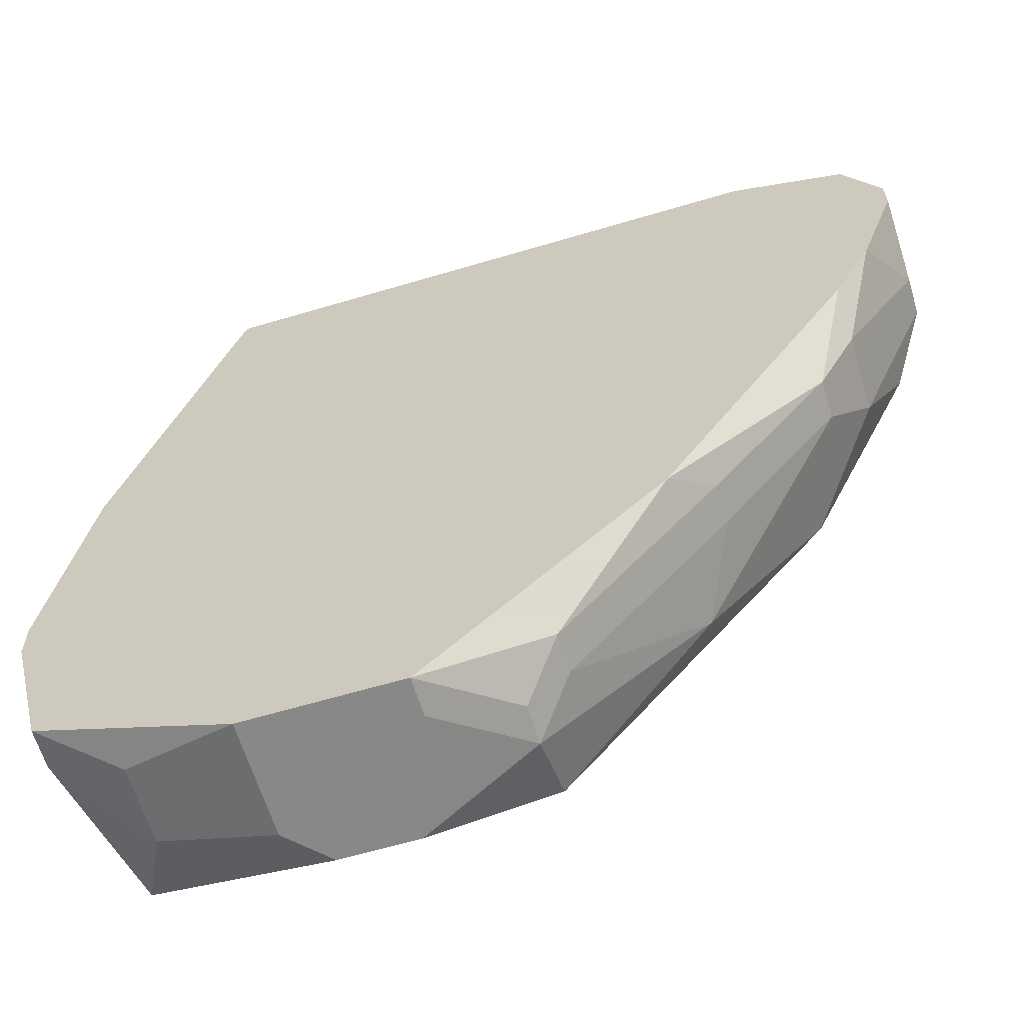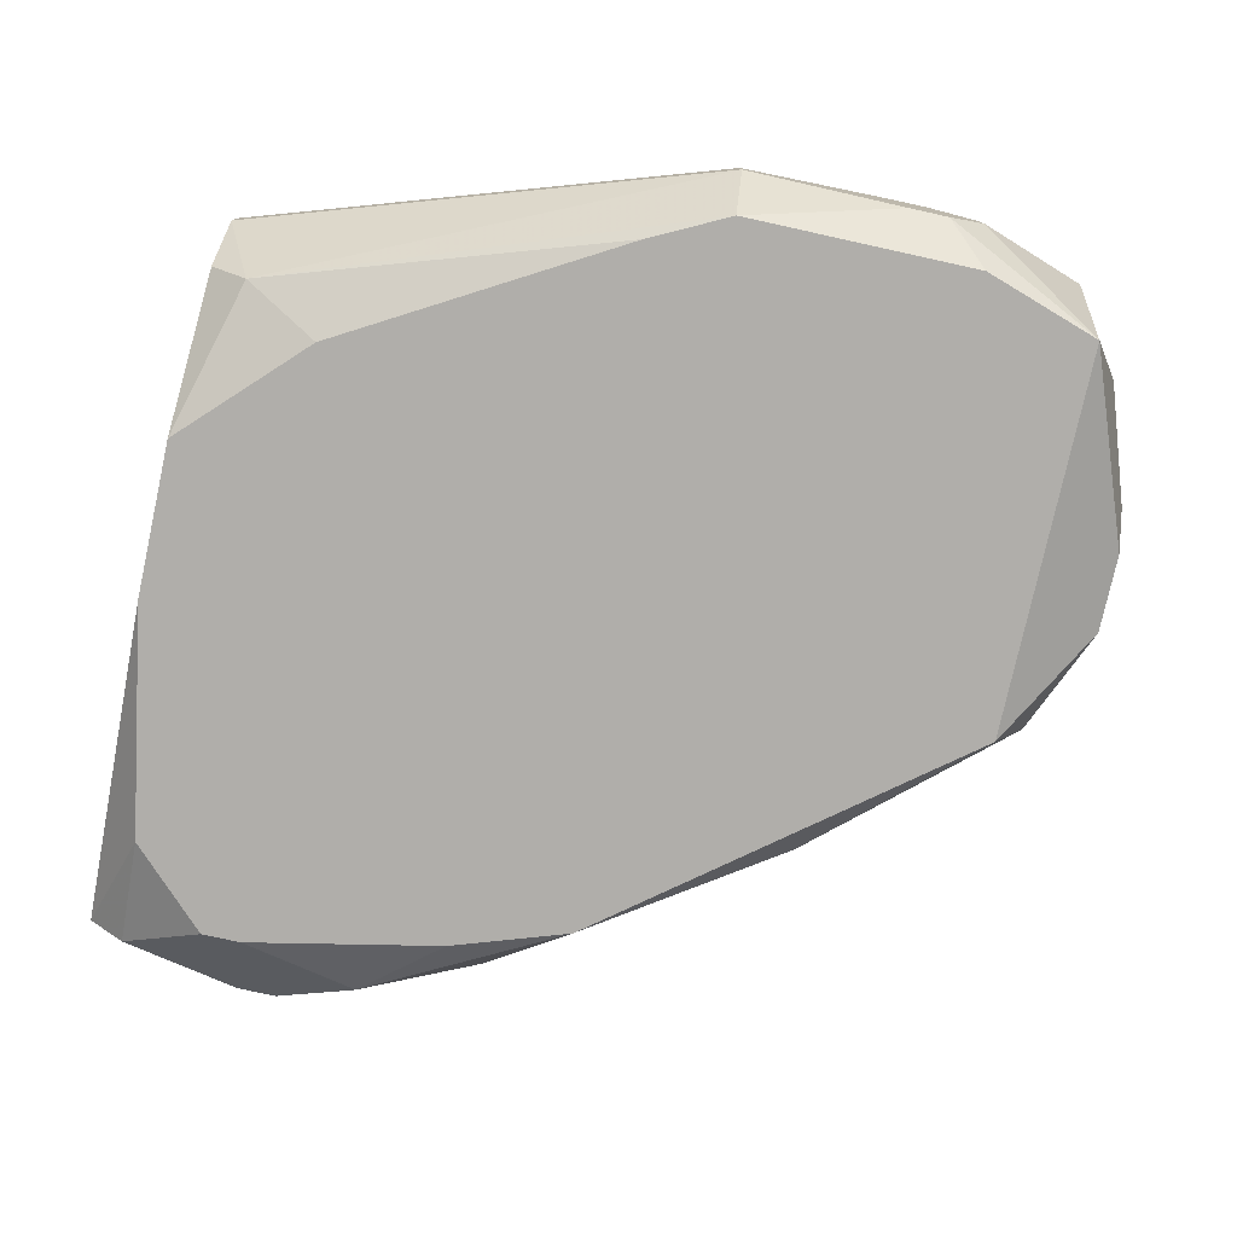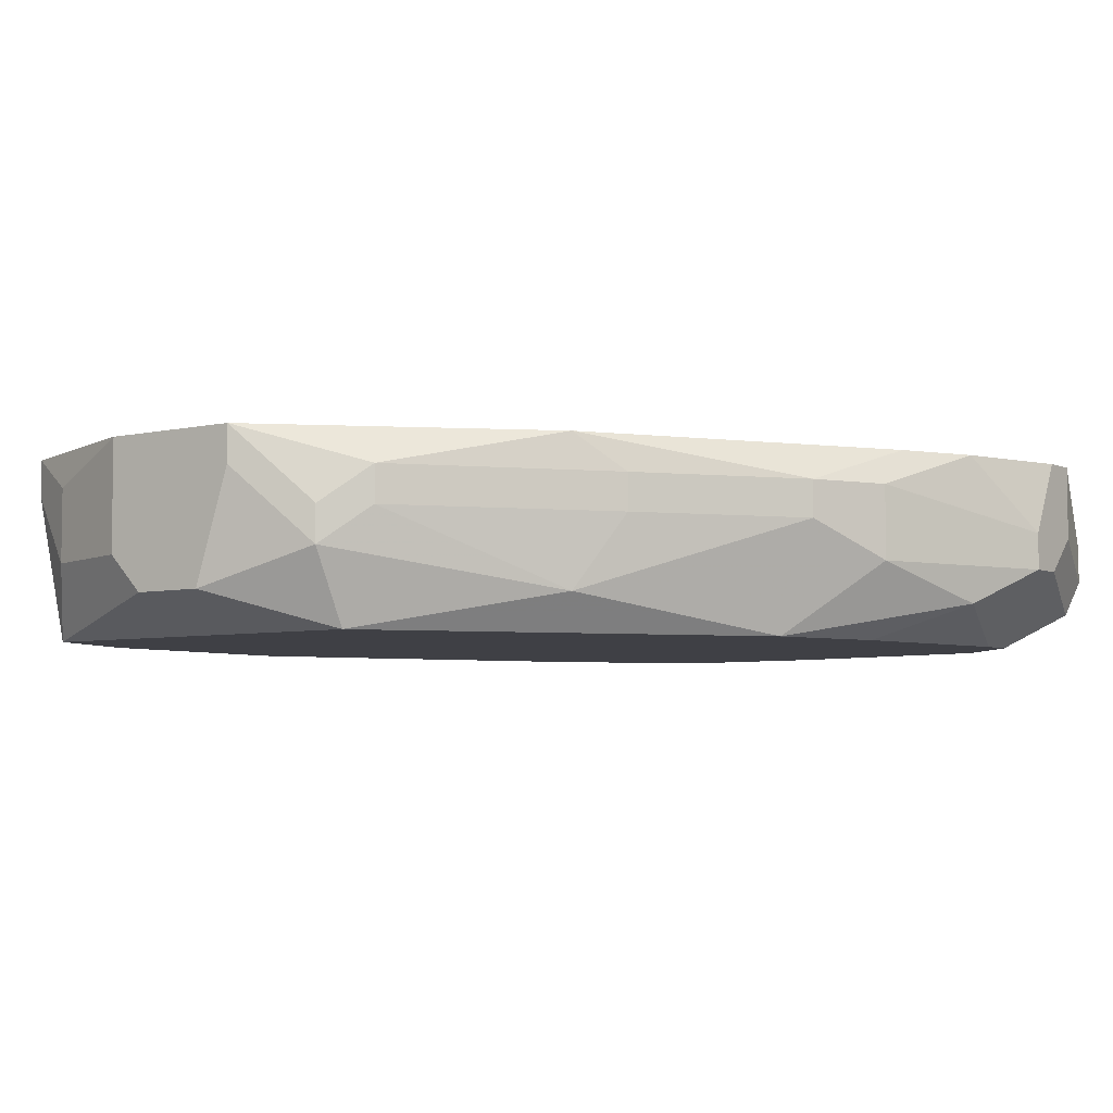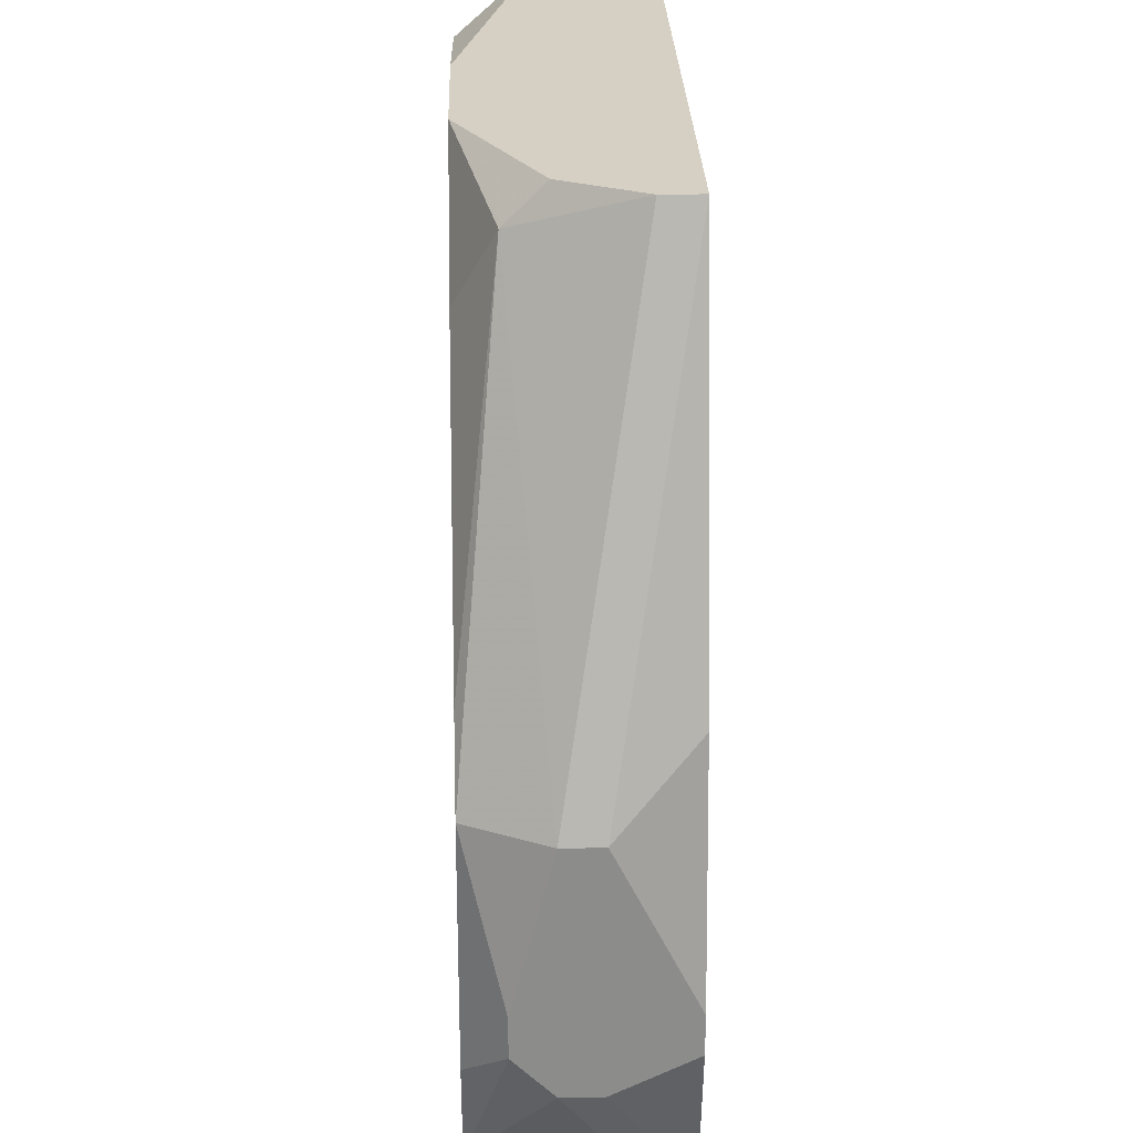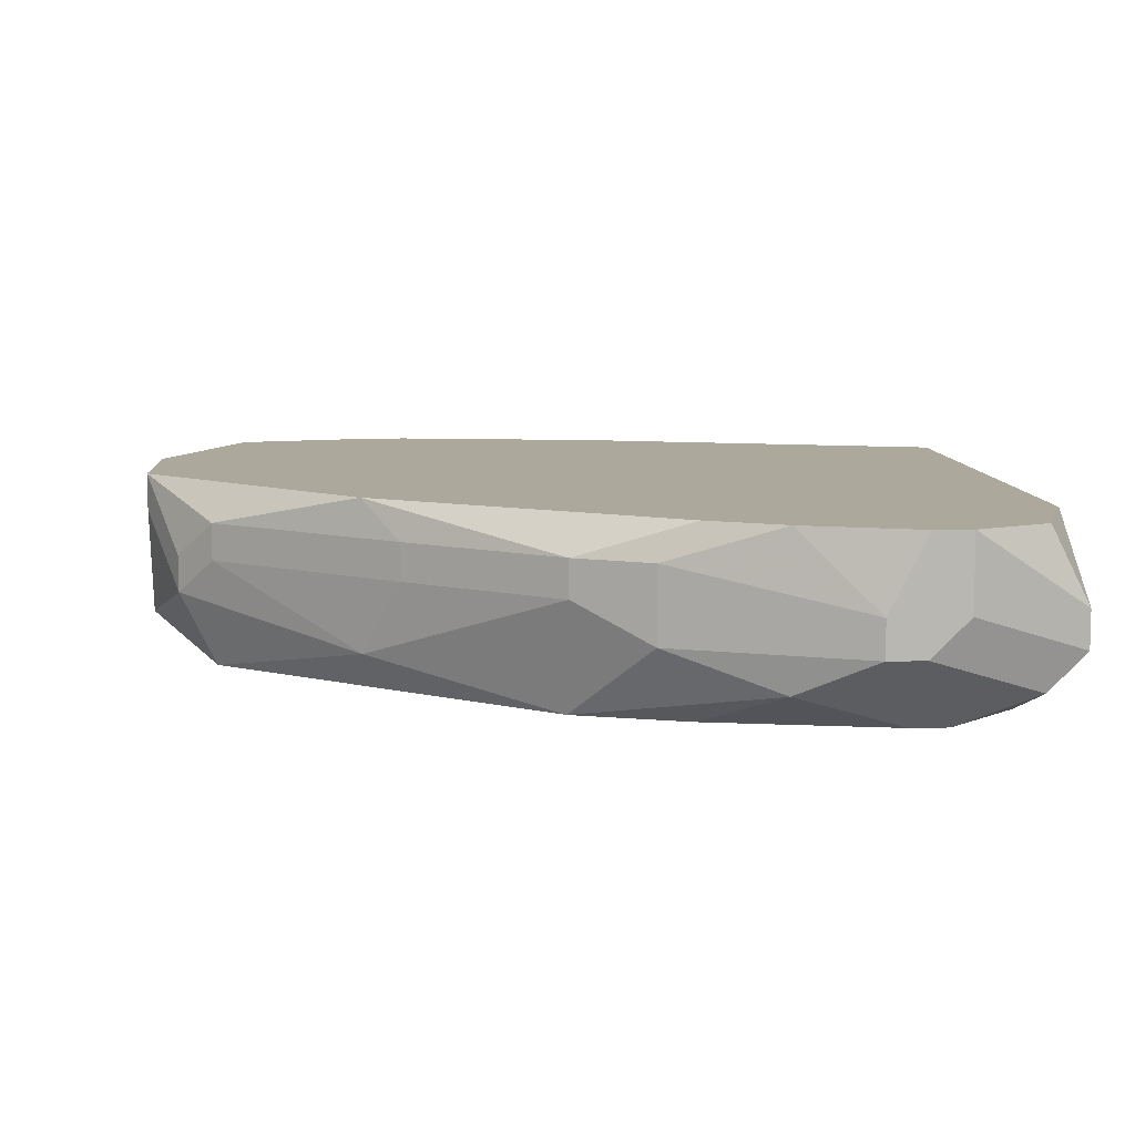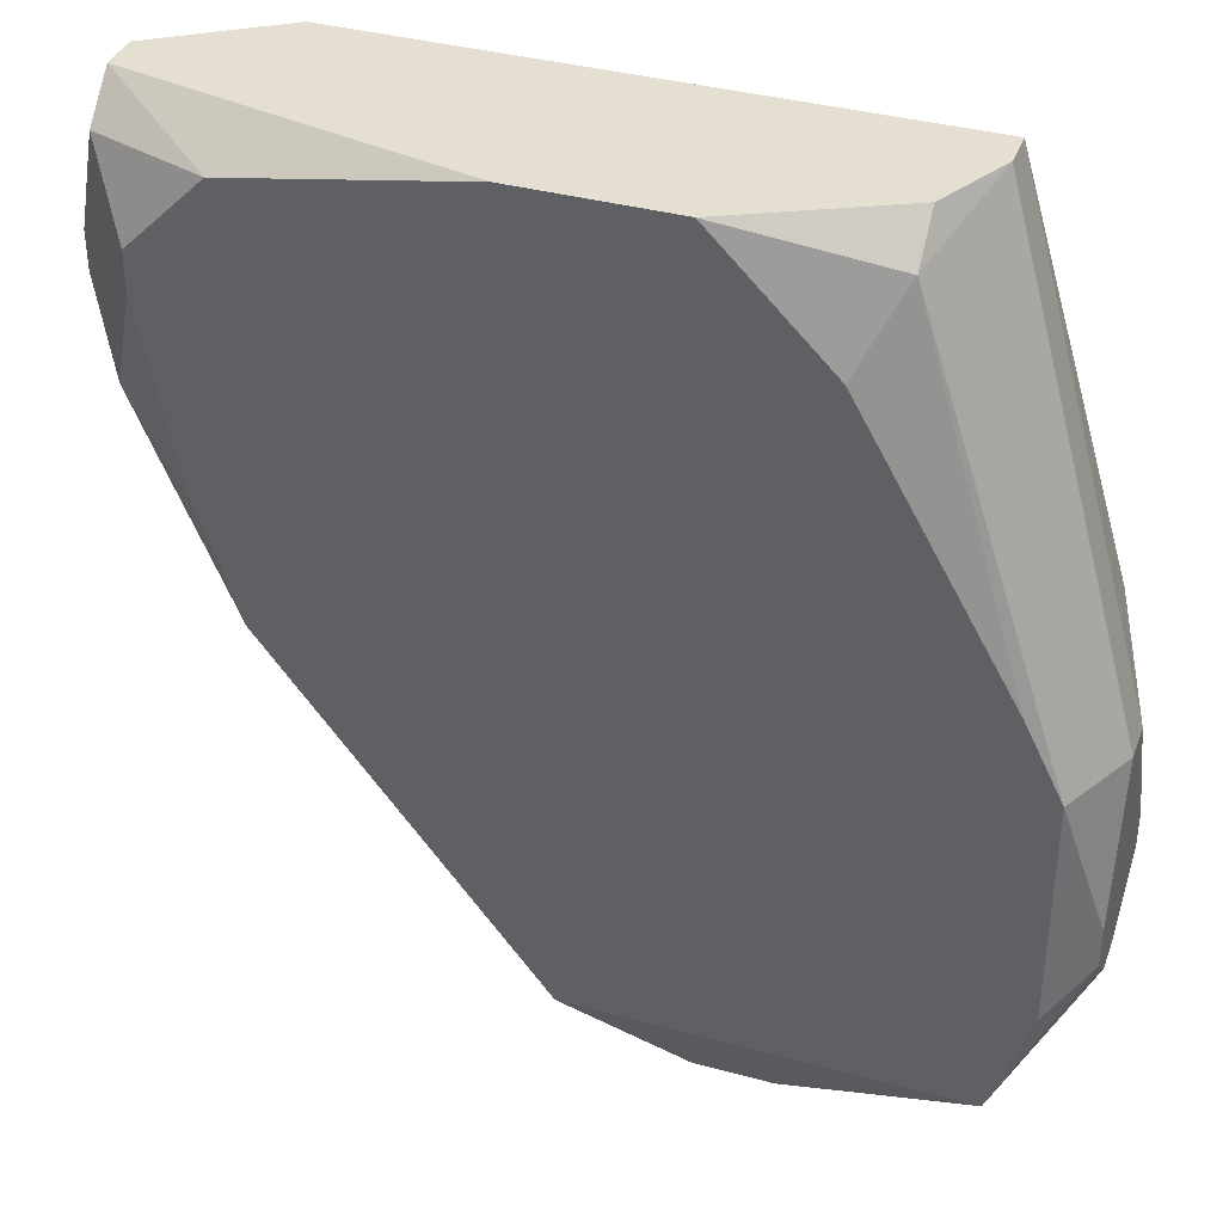
<metadata>
{"format":"obj","ext":"obj","renderer":"f3d","projection":"perspective","resolution":1024,"background":"white","views":[{"elev":-62.8,"azim":-163.2,"up":"+Z"},{"elev":-77.7,"azim":77.6,"up":"+Y"},{"elev":-5.2,"azim":-143.8,"up":"+Y"},{"elev":26.1,"azim":88.4,"up":"+Z"},{"elev":8.5,"azim":-93.6,"up":"+Y"},{"elev":37.3,"azim":19.3,"up":"+Z"}]}
</metadata>
<code>
v -0.05785 -0.02675 -0.3108
v 0.02527 -0.01591 -0.3505
v 0.02527 -0.01591 -0.3541
v -0.05785 -0.02314 -0.3108
v -0.05785 -0.02675 -0.3071
v 0.02527 -0.02314 -0.336
v 0.02527 -0.02675 -0.336
v 0.02527 -0.02314 -0.3577
v 0.02527 -0.02675 -0.3577
v 0.02527 -0.03036 -0.3505
v 0.02527 -0.03036 -0.3541
v 0.02165 -0.01591 -0.3288
v -0.05785 -0.02314 -0.3035
v 0.02165 -0.01591 -0.3686
v 0.02165 -0.01952 -0.3686
v 0.02165 -0.03398 -0.336
v 0.02165 -0.03398 -0.3577
v 0.01804 -0.03398 -0.3288
v 0.01804 -0.03398 -0.3686
v -0.05785 -0.01591 -0.3071
v 0.01442 -0.01952 -0.3722
v 0.01442 -0.02675 -0.3722
v 0.01081 -0.01591 -0.2927
v -0.05785 -0.01591 -0.3035
v -0.05424 -0.03036 -0.318
v 0.01081 -0.01952 -0.2927
v 0.007197 -0.02675 -0.2927
v 0.007197 -0.03036 -0.2963
v 0.003583 -0.01591 -0.3758
v 0.003583 -0.02675 -0.3758
v 0.003583 -0.03398 -0.3035
v -3.041e-05 -0.03036 -0.3758
v -0.007258 -0.03036 -0.3758
v -0.01087 -0.01591 -0.3758
v -0.01087 -0.01952 -0.3758
v -0.007258 -0.03398 -0.2927
v -0.05424 -0.03036 -0.2963
v -0.0181 -0.02314 -0.3722
v -0.0181 -0.02675 -0.3722
v -0.0181 -0.03398 -0.3686
v -0.02171 -0.01952 -0.3686
v -0.02171 -0.02314 -0.3686
v -0.02171 -0.03398 -0.2927
v -0.03255 -0.01591 -0.3541
v -0.03255 -0.03036 -0.3541
v -0.03617 -0.01952 -0.3505
v -0.03617 -0.02314 -0.3505
v -0.0434 -0.01591 -0.2927
v -0.0434 -0.03398 -0.2963
v -0.0434 -0.03398 -0.336
v -0.04701 -0.01952 -0.336
v -0.04701 -0.02314 -0.336
v -0.05424 -0.02675 -0.2927
v -0.04701 -0.03036 -0.3324
v -0.04701 -0.03398 -0.3252
v -0.05424 -0.02314 -0.2927
v -0.05062 -0.01591 -0.3252
v -0.05062 -0.01952 -0.3288
v -0.05062 -0.02675 -0.3288
v -0.05062 -0.03036 -0.3252
v -0.05062 -0.03398 -0.3035
v -0.05062 -0.03398 -0.3071
v -0.05424 -0.01591 -0.2963
v -0.05424 -0.01591 -0.318
f 48 63 56
f 28 36 31
f 28 16 7
f 3 8 14
f 18 28 31
f 18 16 28
f 26 28 7
f 6 12 23
f 6 23 26
f 6 26 7
f 6 2 12
f 27 36 28
f 27 28 26
f 53 37 49
f 53 49 43
f 53 43 36
f 53 36 27
f 53 27 26
f 53 26 23
f 53 23 48
f 53 48 56
f 61 49 37
f 24 56 63
f 34 41 44
f 34 44 57
f 34 57 64
f 34 64 20
f 34 20 24
f 34 24 63
f 34 63 48
f 34 48 23
f 34 23 12
f 34 12 2
f 34 2 3
f 34 3 14
f 34 14 29
f 9 15 14
f 9 14 8
f 10 11 9
f 10 9 8
f 10 8 3
f 10 3 2
f 10 2 6
f 10 6 7
f 10 7 16
f 19 15 9
f 19 9 11
f 13 37 53
f 13 53 56
f 13 56 24
f 25 60 50
f 25 50 55
f 4 20 64
f 58 4 64
f 58 64 57
f 46 44 41
f 54 50 60
f 17 19 11
f 17 11 10
f 17 10 16
f 22 15 19
f 5 13 24
f 5 24 20
f 5 20 4
f 5 4 1
f 5 37 13
f 59 25 1
f 59 1 4
f 59 4 58
f 59 54 60
f 59 60 25
f 62 25 55
f 62 61 37
f 62 37 5
f 62 5 1
f 62 1 25
f 51 52 59
f 51 59 58
f 51 58 57
f 51 57 44
f 51 44 46
f 47 52 51
f 47 51 46
f 38 41 34
f 21 29 14
f 21 14 15
f 21 15 22
f 42 47 46
f 42 46 41
f 30 32 33
f 30 33 35
f 30 35 34
f 30 34 29
f 30 29 21
f 30 21 22
f 30 22 19
f 30 19 32
f 40 33 32
f 40 32 19
f 40 19 17
f 40 17 16
f 40 16 18
f 40 18 31
f 40 31 36
f 40 36 43
f 40 43 49
f 40 49 61
f 40 61 62
f 40 62 55
f 40 55 50
f 45 40 50
f 45 50 54
f 45 54 59
f 45 59 52
f 45 52 47
f 45 47 42
f 39 40 45
f 39 45 42
f 39 42 41
f 39 41 38
f 39 38 34
f 39 34 35
f 39 35 33
f 39 33 40

</code>
